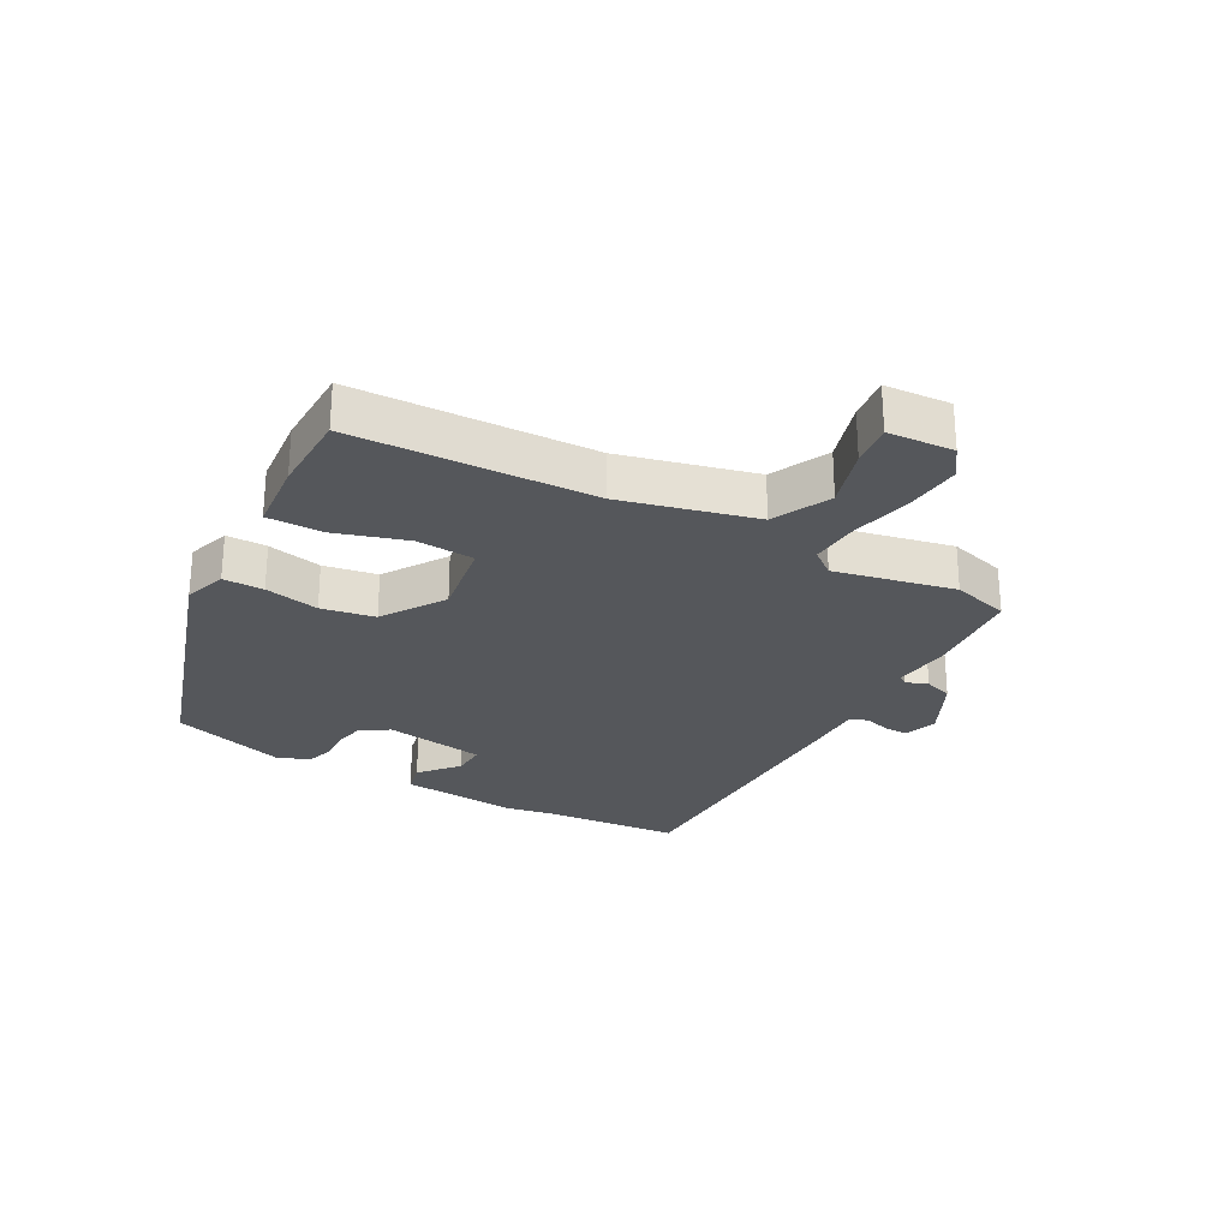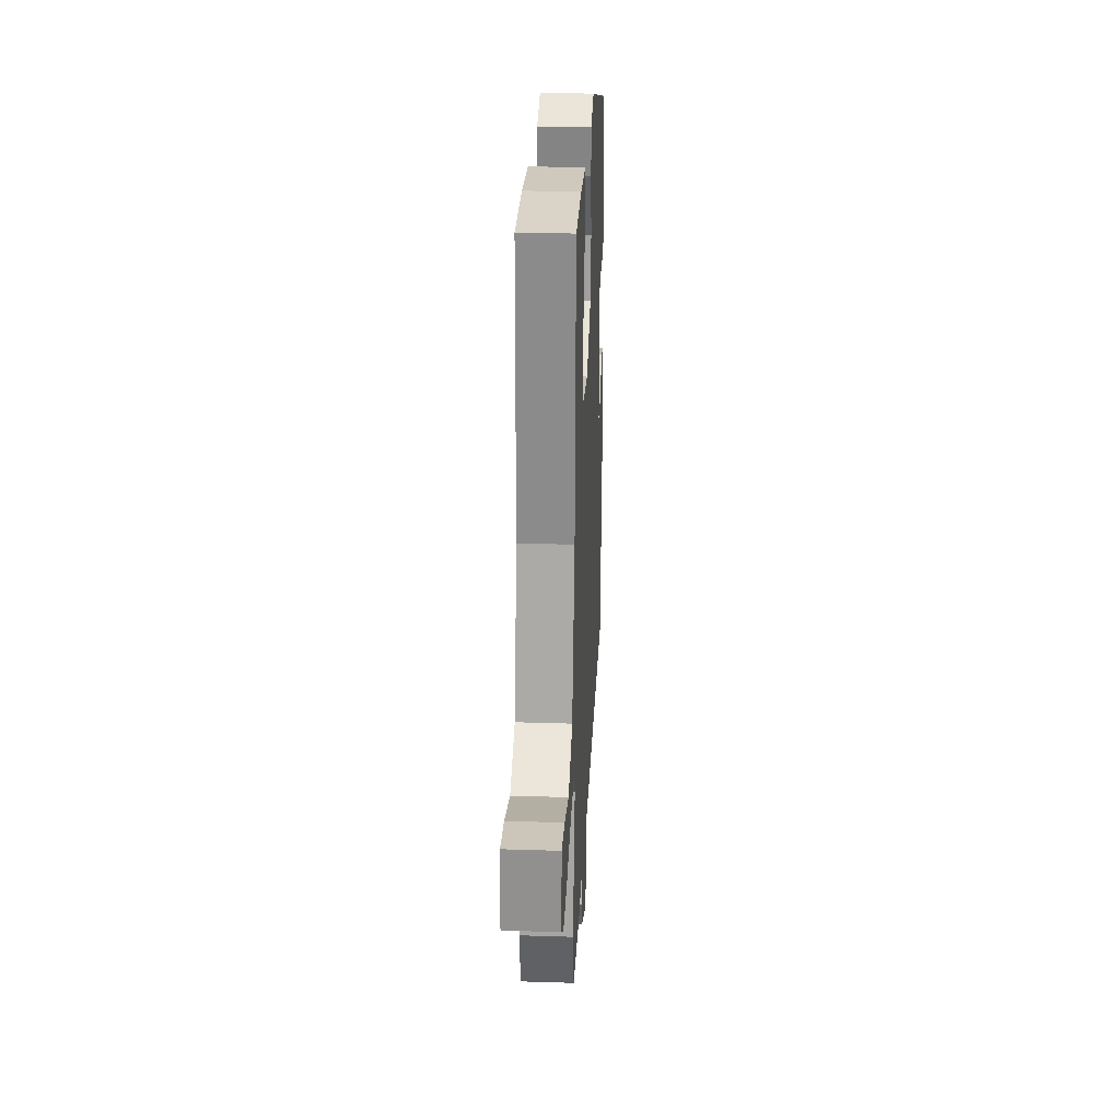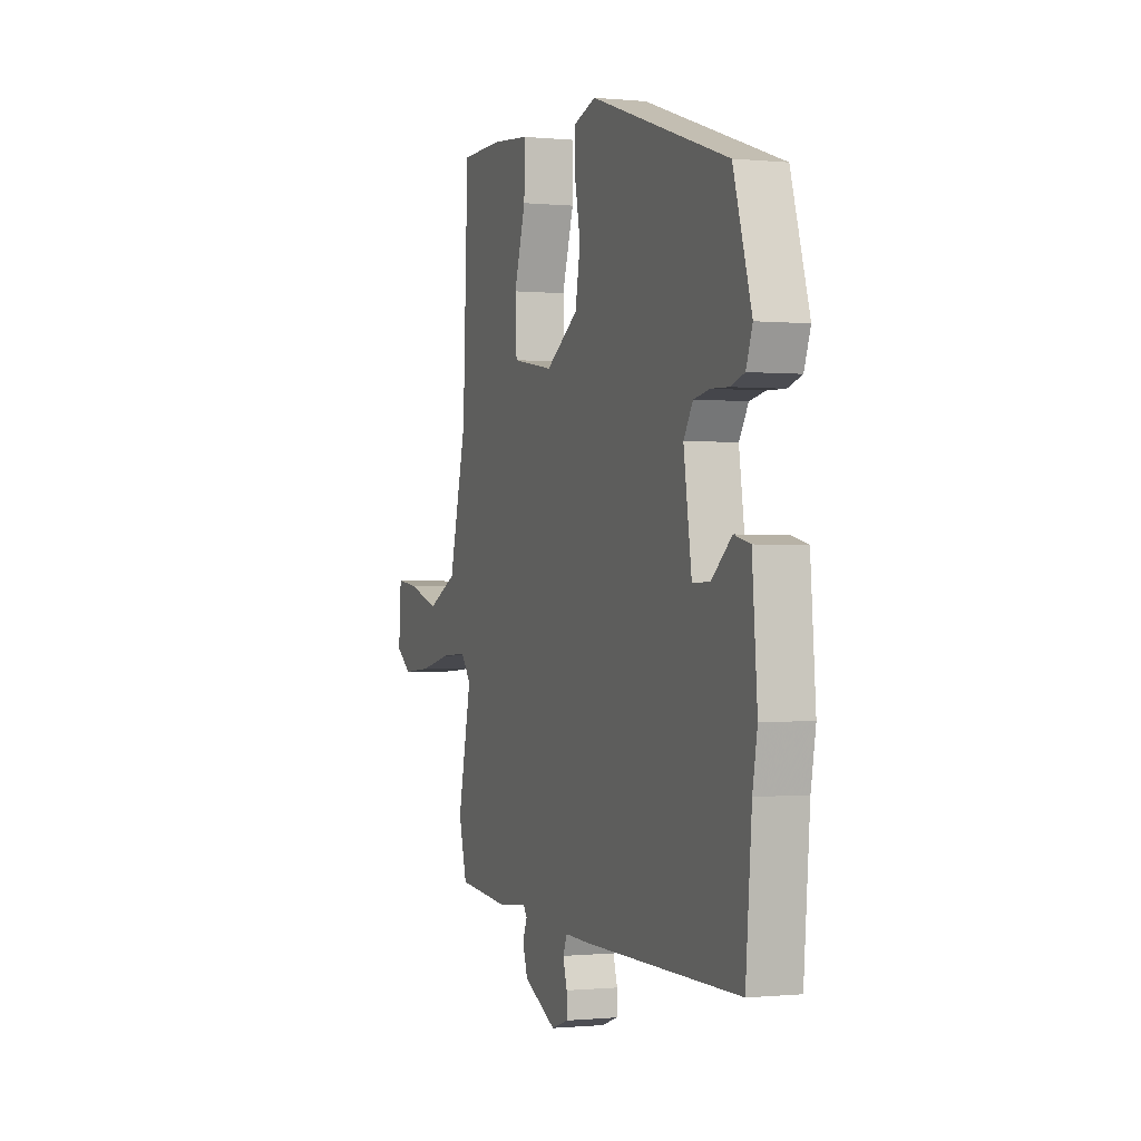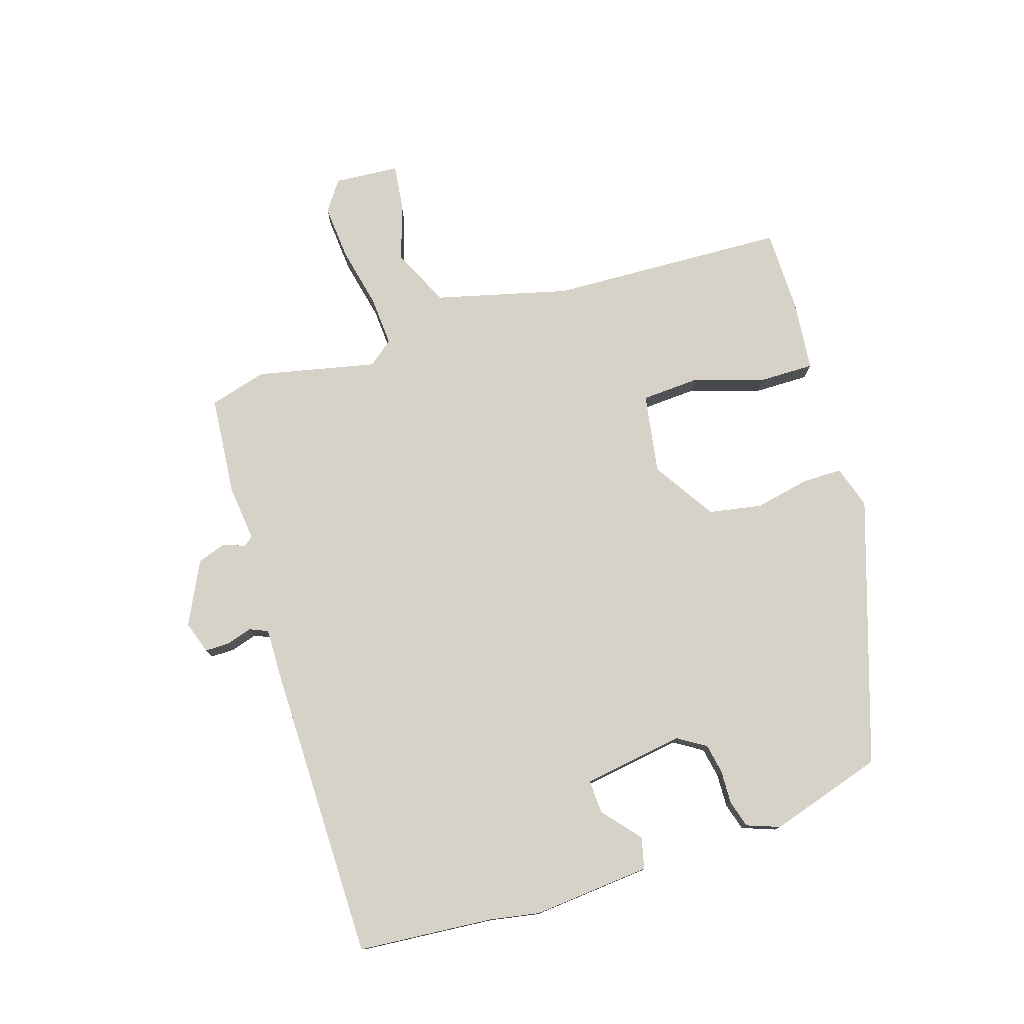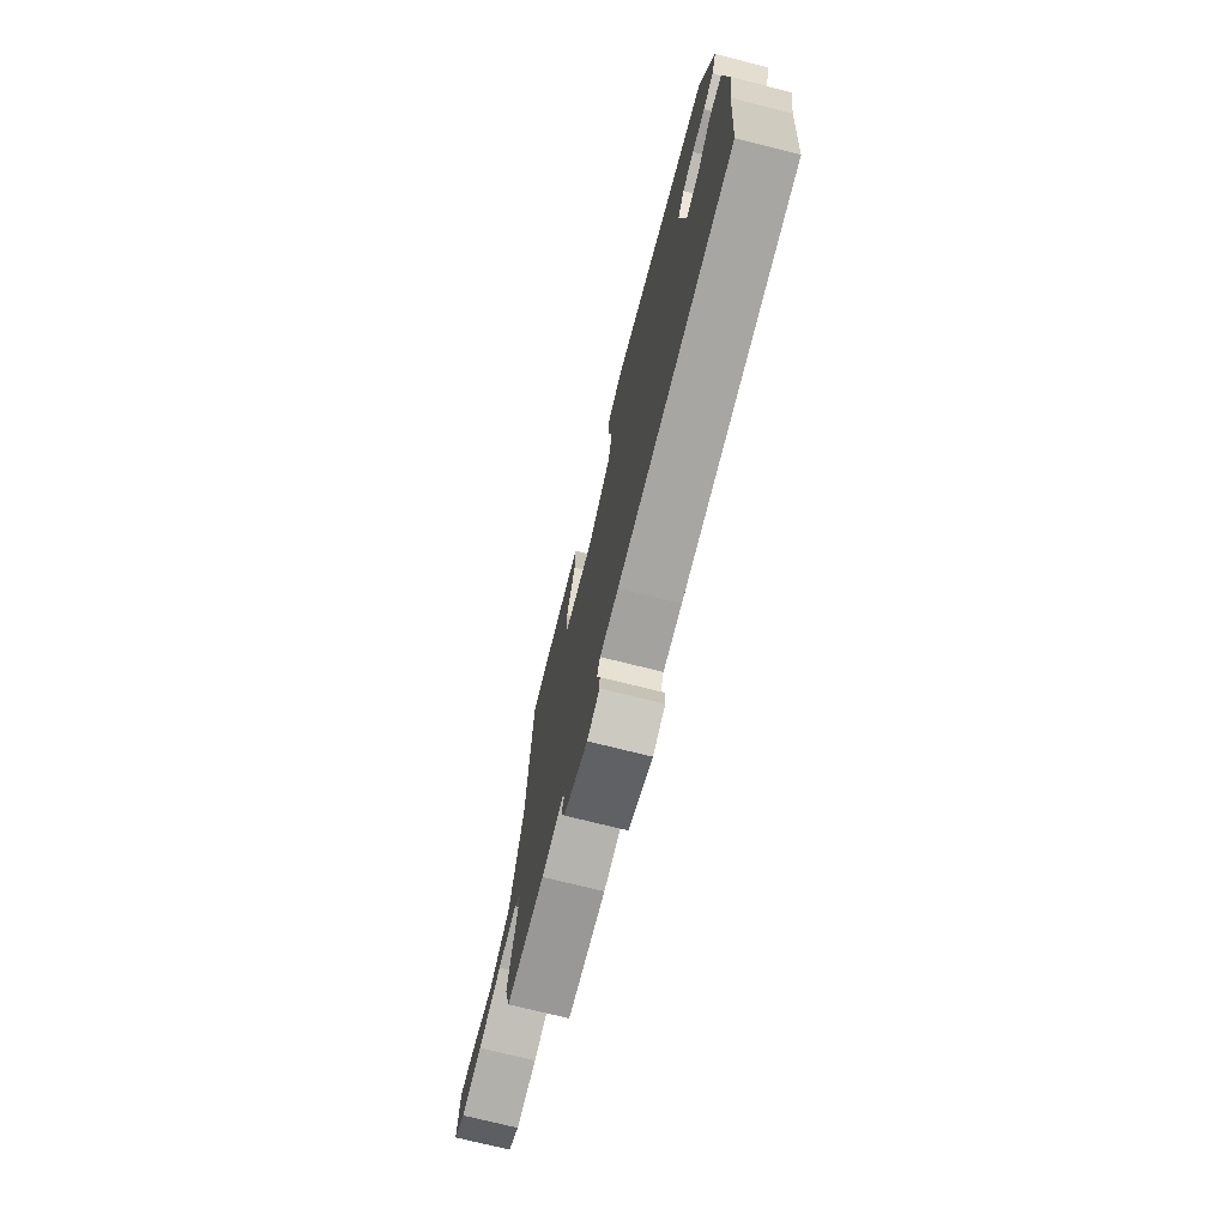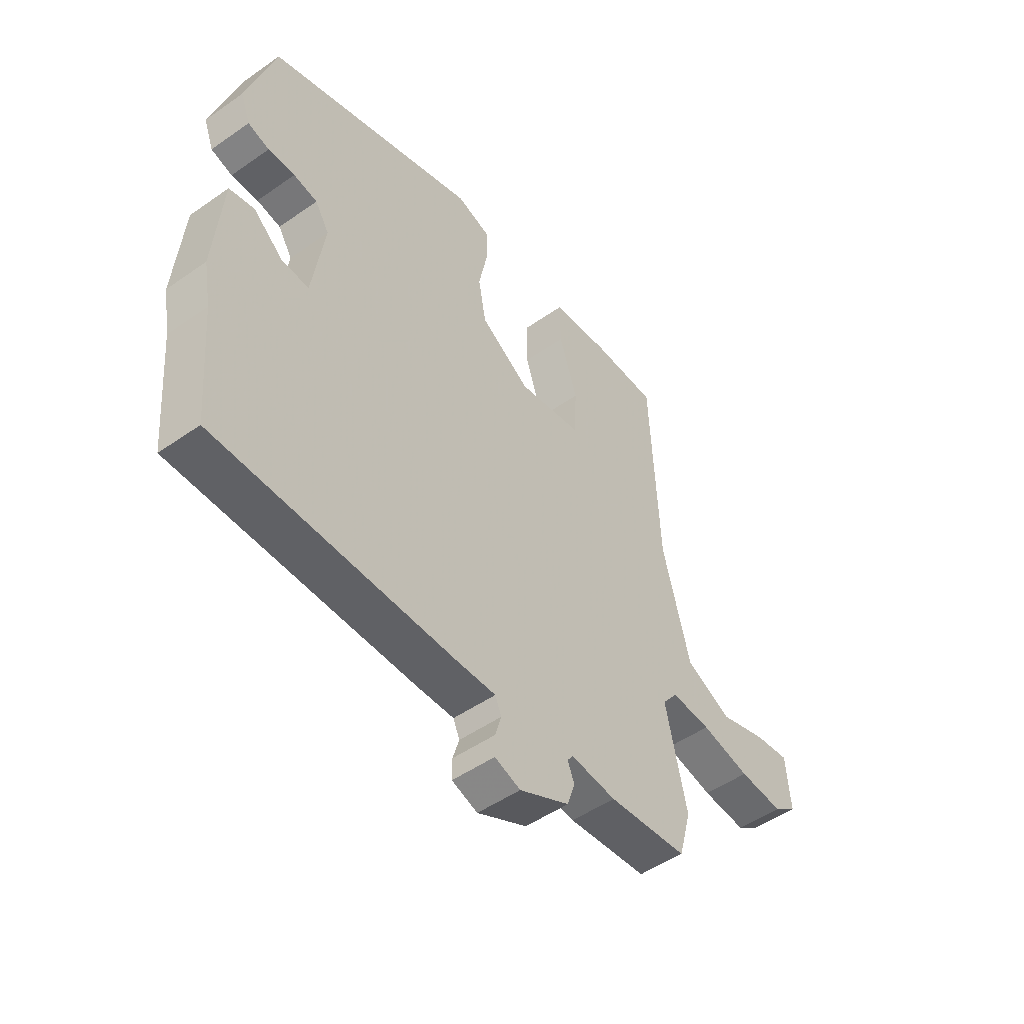
<metadata>
{"format":"obj","ext":"obj","renderer":"f3d","projection":"perspective","resolution":1024,"background":"white","views":[{"elev":-26.6,"azim":60.7,"up":"+Y"},{"elev":28.2,"azim":92.8,"up":"+Z"},{"elev":-0.5,"azim":-110.2,"up":"+Z"},{"elev":77.3,"azim":-107.7,"up":"+Y"},{"elev":-74.0,"azim":-104.0,"up":"+Z"},{"elev":-49.8,"azim":-52.3,"up":"+Z"}]}
</metadata>
<code>
v -0.497 0.07 -0.534
v -0.516 0.07 -0.313
v -0.531 0.07 -0.231
v -0.515 0.07 -0.038
v -0.464 0.07 -0.026
v -0.402 0.07 -0.078
v -0.347 0.07 -0.08
v -0.322 0.07 0.085
v -0.351 0.07 0.131
v -0.4 0.07 0.14
v -0.455 0.07 0.138
v -0.499 0.07 0.151
v -0.519 0.07 0.205
v -0.462 0.07 0.391
v -0.03 0.07 0.535
v 0.04 0.07 0.513
v 0.04 0.07 0.447
v 0.022 0.07 0.358
v 0.038 0.07 0.271
v 0.14 0.07 0.206
v 0.271 0.07 0.228
v 0.276 0.07 0.323
v 0.239 0.07 0.439
v 0.238 0.07 0.529
v 0.356 0.07 0.541
v 0.49 0.07 0.54
v 0.507 0.07 0.151
v 0.563 0.07 -0.066
v 0.657 0.07 -0.111
v 0.757 0.07 -0.08
v 0.827 0.07 -0.071
v 0.835 0.07 -0.178
v 0.786 0.07 -0.213
v 0.695 0.07 -0.206
v 0.594 0.07 -0.184
v 0.512 0.07 -0.179
v 0.48 0.07 -0.22
v 0.523 0.07 -0.415
v 0.497 0.07 -0.509
v 0.334 0.07 -0.524
v 0.241 0.07 -0.514
v 0.229 0.07 -0.53
v 0.243 0.07 -0.565
v 0.227 0.07 -0.612
v 0.124 0.07 -0.663
v 0.071 0.07 -0.645
v 0.071 0.07 -0.606
v 0.084 0.07 -0.563
v 0.071 0.07 -0.533
v -0.008 0.07 -0.535
v -0.497 0 -0.534
v -0.516 0 -0.313
v -0.531 0 -0.231
v -0.515 0 -0.038
v -0.464 0 -0.026
v -0.402 0 -0.078
v -0.347 0 -0.08
v -0.322 0 0.085
v -0.351 0 0.131
v -0.4 0 0.14
v -0.455 0 0.138
v -0.499 0 0.151
v -0.519 0 0.205
v -0.462 0 0.391
v -0.03 0 0.535
v 0.04 0 0.513
v 0.04 0 0.447
v 0.022 0 0.358
v 0.038 0 0.271
v 0.14 0 0.206
v 0.271 0 0.228
v 0.276 0 0.323
v 0.239 0 0.439
v 0.238 0 0.529
v 0.356 0 0.541
v 0.49 0 0.54
v 0.507 0 0.151
v 0.563 0 -0.066
v 0.657 0 -0.111
v 0.757 0 -0.08
v 0.827 0 -0.071
v 0.835 0 -0.178
v 0.786 0 -0.213
v 0.695 0 -0.206
v 0.594 0 -0.184
v 0.512 0 -0.179
v 0.48 0 -0.22
v 0.523 0 -0.415
v 0.497 0 -0.509
v 0.334 0 -0.524
v 0.241 0 -0.514
v 0.229 0 -0.53
v 0.243 0 -0.565
v 0.227 0 -0.612
v 0.124 0 -0.663
v 0.071 0 -0.645
v 0.071 0 -0.606
v 0.084 0 -0.563
v 0.071 0 -0.533
v -0.008 0 -0.535
f 49 50 1 2
f 46 47 48
f 45 46 48
f 44 45 48
f 43 44 48
f 42 43 48
f 41 42 48 49
f 39 40 41
f 38 39 41
f 37 38 41
f 49 2 3
f 41 49 3
f 37 41 3
f 36 37 3
f 33 34 35
f 32 33 35
f 31 32 35
f 30 31 35
f 29 30 35
f 28 29 35 36
f 27 28 36 3
f 25 26 27
f 24 25 27
f 23 24 27
f 22 23 27
f 21 22 27
f 20 21 27 3
f 16 17 18
f 15 16 18
f 14 15 18
f 13 14 18
f 12 13 18
f 11 12 18
f 10 11 18
f 9 10 18 19
f 8 9 19 20
f 3 4 5 6
f 3 6 7
f 20 3 7
f 7 8 20
f 52 51 100 99
f 98 97 96
f 98 96 95
f 98 95 94
f 98 94 93
f 98 93 92
f 99 98 92 91
f 91 90 89
f 91 89 88
f 91 88 87
f 53 52 99
f 53 99 91
f 53 91 87
f 53 87 86
f 85 84 83
f 85 83 82
f 85 82 81
f 85 81 80
f 85 80 79
f 86 85 79 78
f 53 86 78 77
f 77 76 75
f 77 75 74
f 77 74 73
f 77 73 72
f 77 72 71
f 53 77 71 70
f 68 67 66
f 68 66 65
f 68 65 64
f 68 64 63
f 68 63 62
f 68 62 61
f 68 61 60
f 69 68 60 59
f 70 69 59 58
f 56 55 54 53
f 57 56 53
f 57 53 70
f 70 58 57
f 1 51 52 2
f 2 52 53 3
f 3 53 54 4
f 4 54 55 5
f 5 55 56 6
f 6 56 57 7
f 7 57 58 8
f 8 58 59 9
f 9 59 60 10
f 10 60 61 11
f 11 61 62 12
f 12 62 63 13
f 13 63 64 14
f 14 64 65 15
f 15 65 66 16
f 16 66 67 17
f 17 67 68 18
f 18 68 69 19
f 19 69 70 20
f 20 70 71 21
f 21 71 72 22
f 22 72 73 23
f 23 73 74 24
f 24 74 75 25
f 25 75 76 26
f 26 76 77 27
f 27 77 78 28
f 28 78 79 29
f 29 79 80 30
f 30 80 81 31
f 31 81 82 32
f 32 82 83 33
f 33 83 84 34
f 34 84 85 35
f 35 85 86 36
f 36 86 87 37
f 37 87 88 38
f 38 88 89 39
f 39 89 90 40
f 40 90 91 41
f 41 91 92 42
f 42 92 93 43
f 43 93 94 44
f 44 94 95 45
f 45 95 96 46
f 46 96 97 47
f 47 97 98 48
f 48 98 99 49
f 49 99 100 50
f 50 100 51 1

</code>
